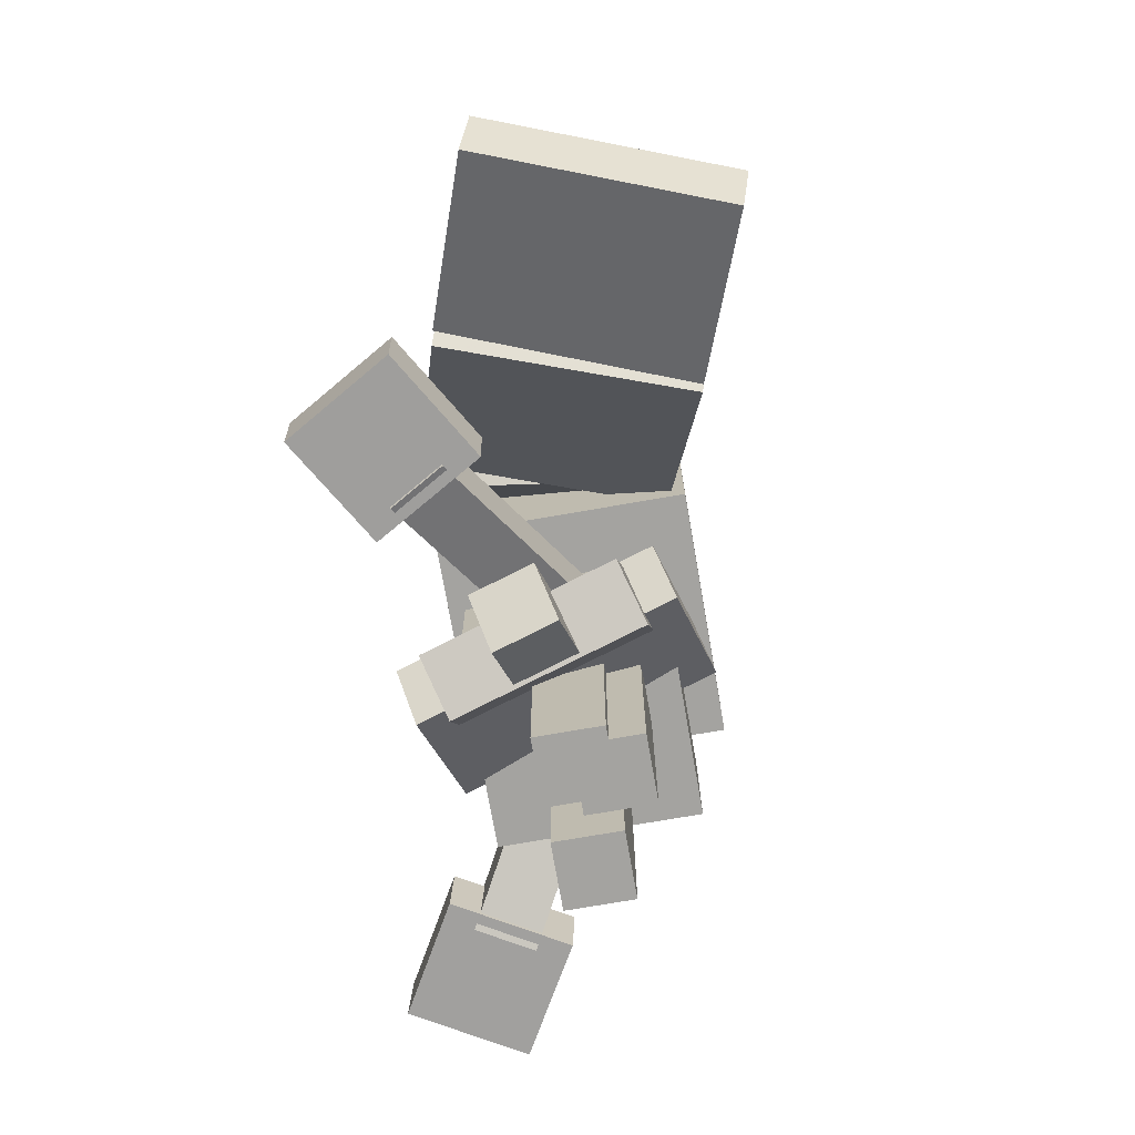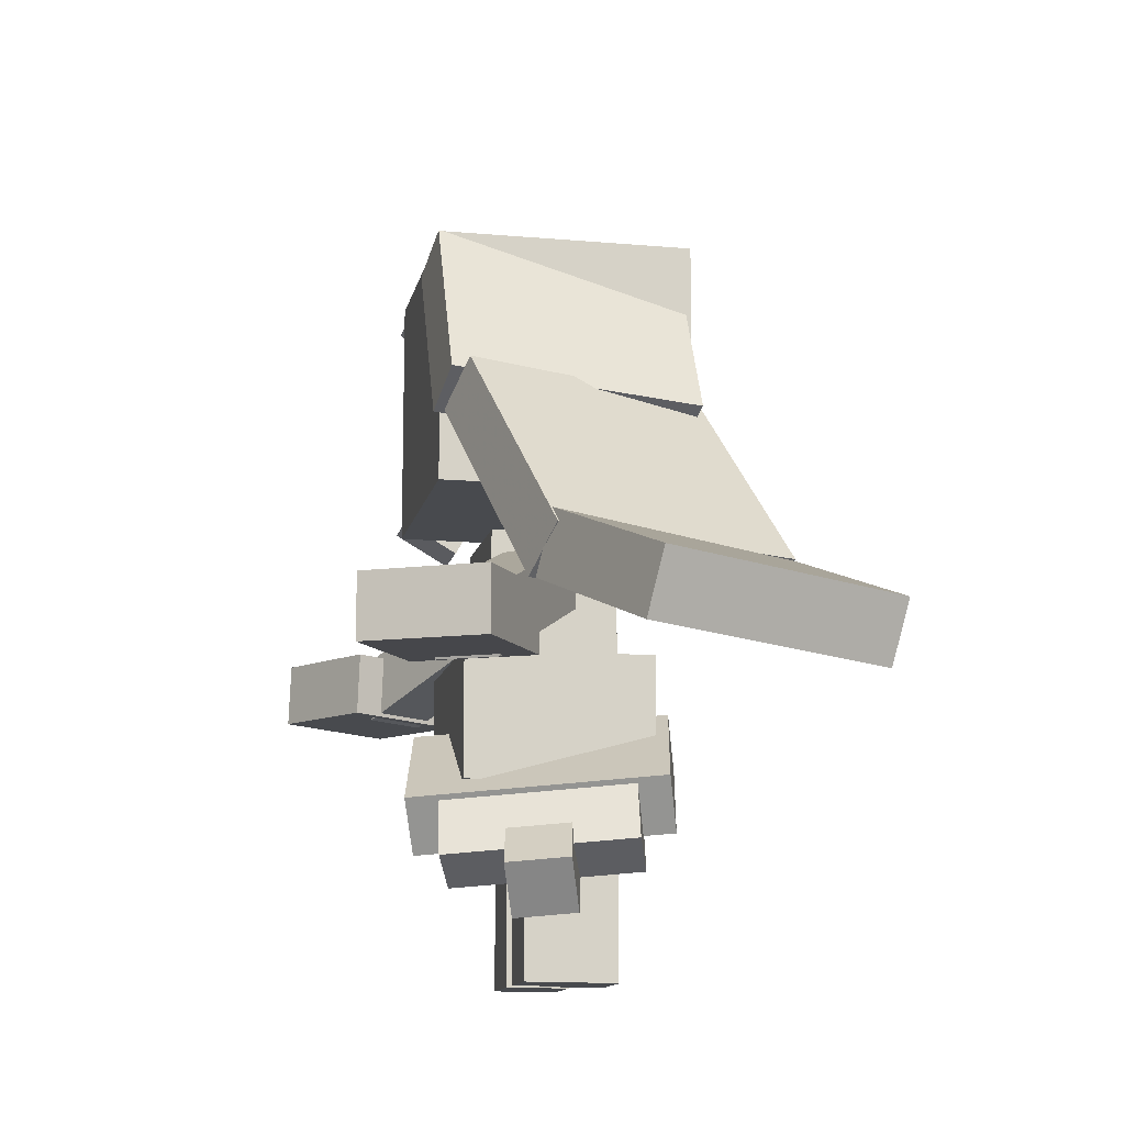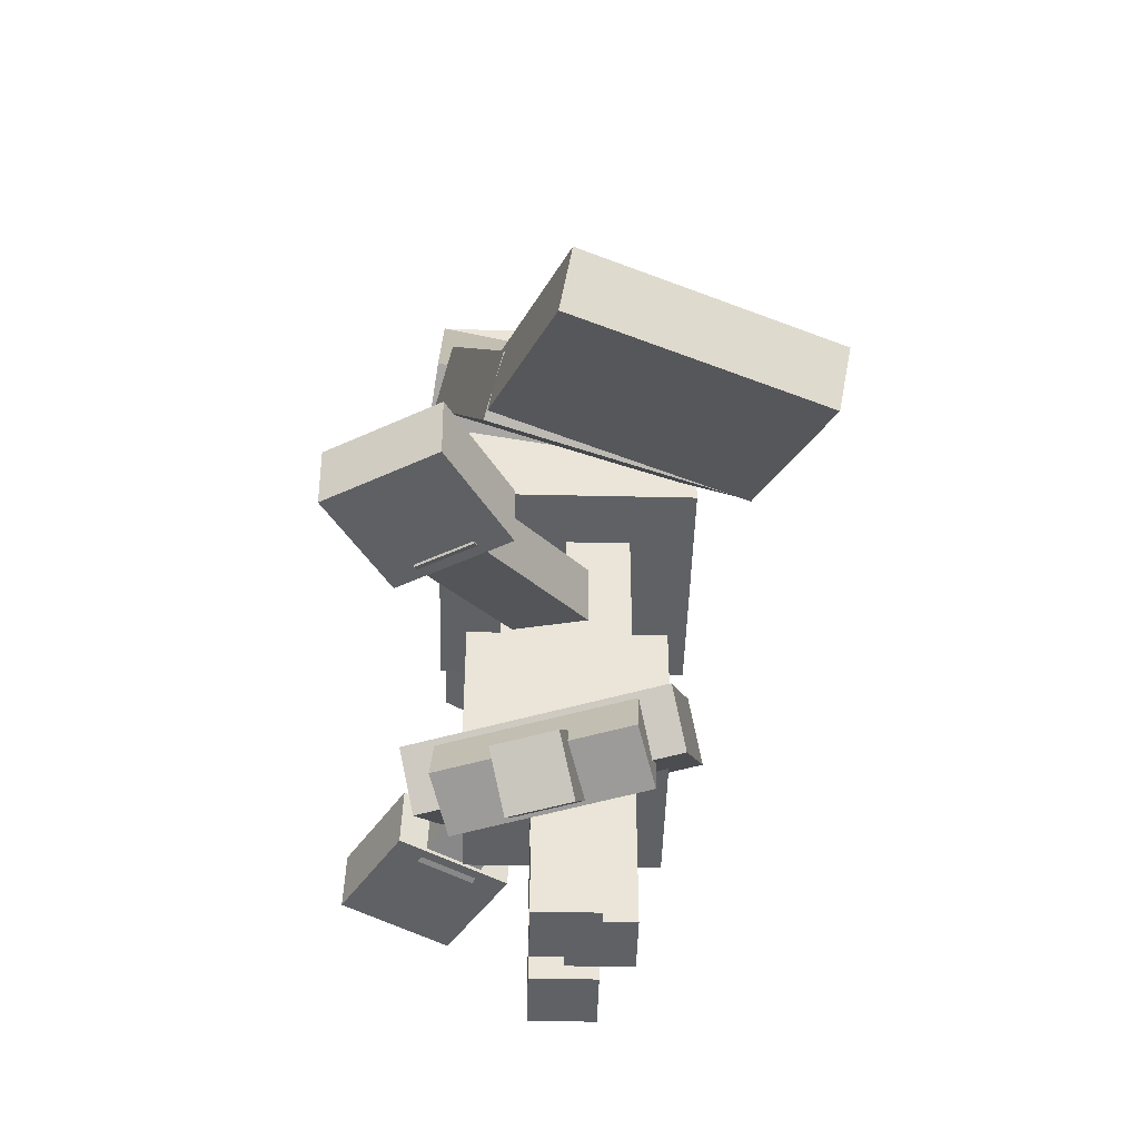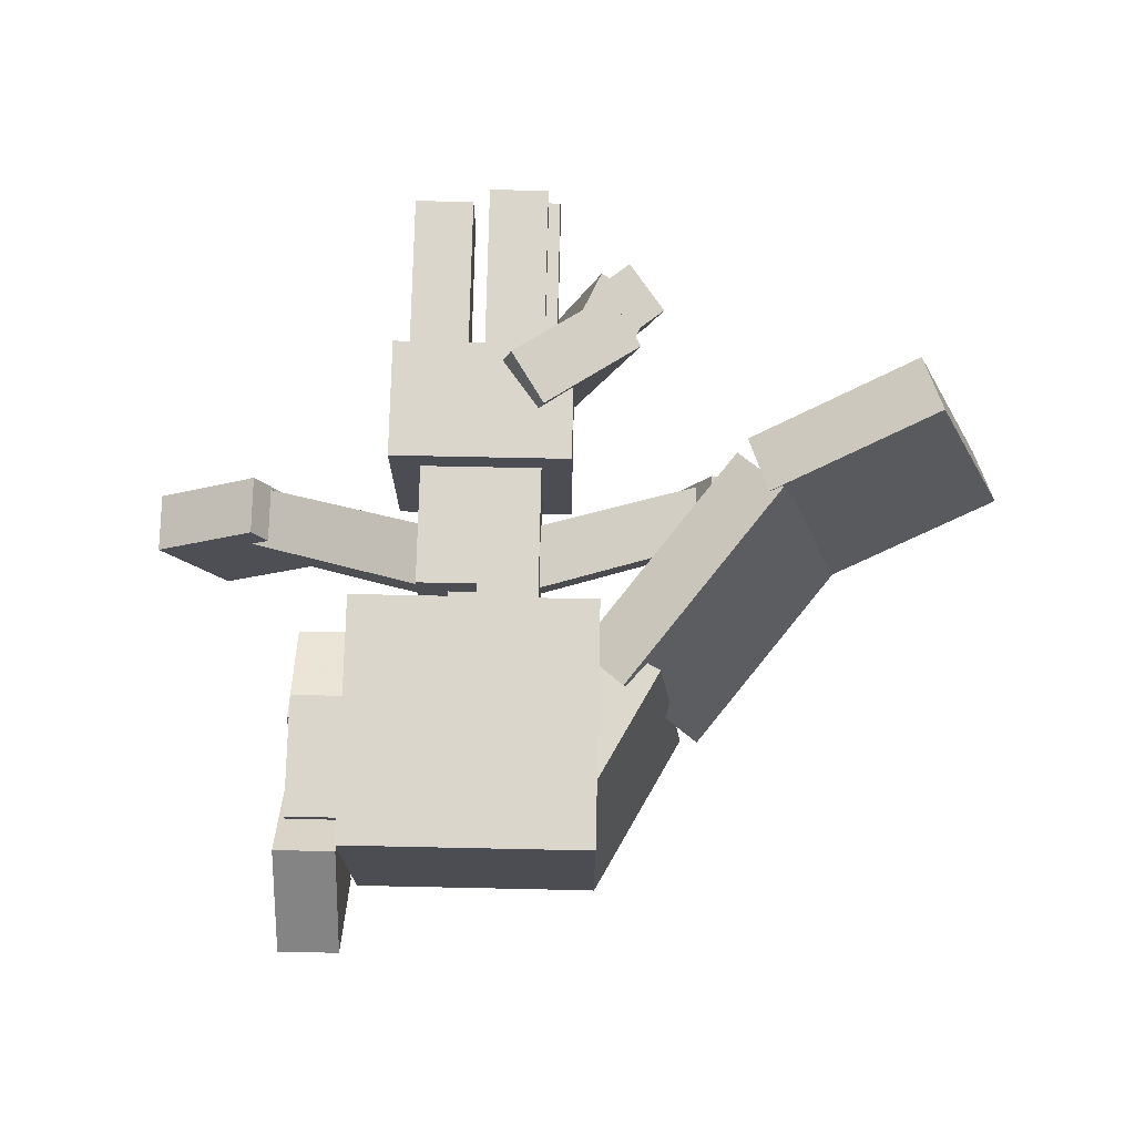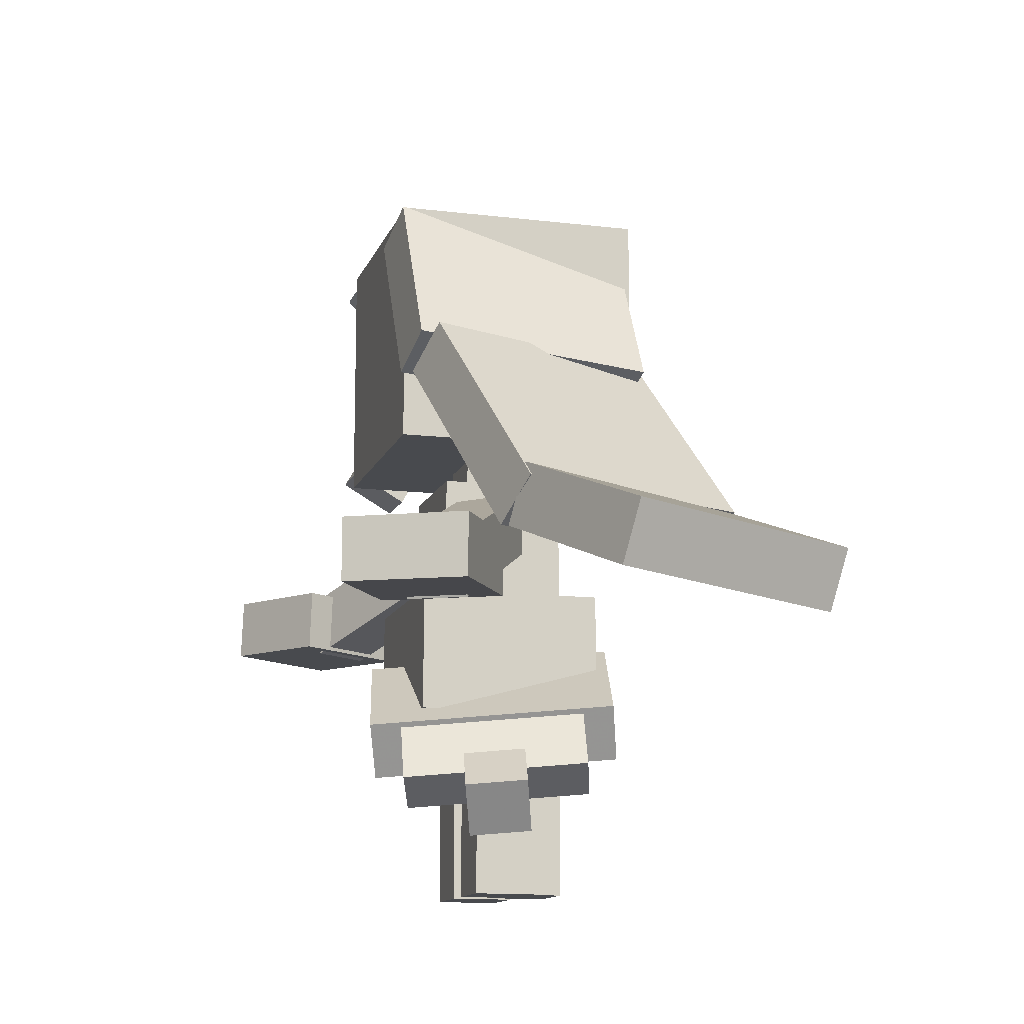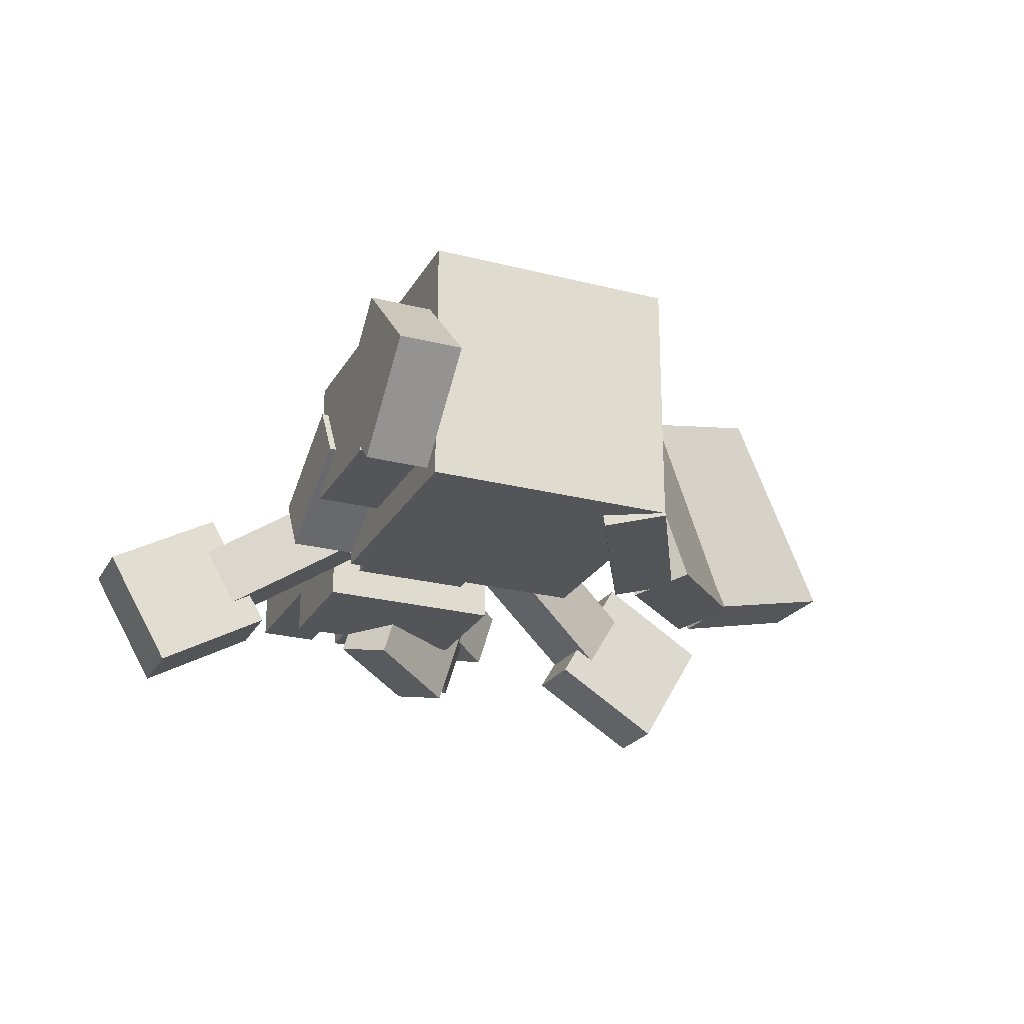
<metadata>
{"format":"obj","ext":"obj","renderer":"f3d","projection":"perspective","resolution":1024,"background":"white","views":[{"elev":-72.9,"azim":-80.1,"up":"+Y"},{"elev":-12.9,"azim":-101.6,"up":"+Y"},{"elev":-45.7,"azim":-91.5,"up":"+Y"},{"elev":73.6,"azim":-178.8,"up":"+Z"},{"elev":-12.9,"azim":-105.7,"up":"+Y"},{"elev":-24.3,"azim":157.0,"up":"+Z"}]}
</metadata>
<code>
o height
v -0 -1.5 0
v -0.0625 -1.5 0
v -0.0625 -0.875 0
v -0 -0.875 0
v -0.0625 -1.5 0.0625
v -0 -1.5 0.0625
v -0 -0.875 0.0625
v -0.0625 -0.875 0.0625
f 1 2 3 4
f 5 6 7 8
f 4 3 8 7
f 6 5 2 1
f 6 1 4 7
f 2 5 8 3
o waist
v 0.09375 -1.312 -0.09375
v -0.09375 -1.312 -0.09375
v -0.09375 -1.188 -0.09375
v 0.09375 -1.188 -0.09375
v -0.09375 -1.312 0.09375
v 0.09375 -1.312 0.09375
v 0.09375 -1.188 0.09375
v -0.09375 -1.188 0.09375
f 9 10 11 12
f 13 14 15 16
f 12 11 16 15
f 14 13 10 9
f 14 9 12 15
f 10 13 16 11
o body
v 0.0625 -1.25 -0.0625
v -0.0625 -1.25 -0.0625
v -0.0625 -1.062 -0.0625
v 0.0625 -1.062 -0.0625
v -0.0625 -1.25 0.0625
v 0.0625 -1.25 0.0625
v 0.0625 -1.062 0.0625
v -0.0625 -1.062 0.0625
f 17 18 19 20
f 21 22 23 24
f 20 19 24 23
f 22 21 18 17
f 22 17 20 23
f 18 21 24 19
o neck
v 0.03125 -1.062 -0.03125
v -0.03125 -1.062 -0.03125
v -0.03125 -1 -0.03125
v 0.03125 -1 -0.03125
v -0.03125 -1.062 0.03125
v 0.03125 -1.062 0.03125
v 0.03125 -1 0.03125
v -0.03125 -1 0.03125
f 25 26 27 28
f 29 30 31 32
f 28 27 32 31
f 30 29 26 25
f 30 25 28 31
f 26 29 32 27
o head
v 0.125 -1.031 -0.125
v -0.125 -1.031 -0.125
v -0.125 -0.7812 -0.125
v 0.125 -0.7812 -0.125
v -0.125 -1.031 0.125
v 0.125 -1.031 0.125
v 0.125 -0.7812 0.125
v -0.125 -0.7812 0.125
f 33 34 35 36
f 37 38 39 40
f 36 35 40 39
f 38 37 34 33
f 38 33 36 39
f 34 37 40 35
o clip
v 0.1875 -0.95 -0.09375
v 0.125 -0.95 -0.09375
v 0.125 -0.825 -0.09375
v 0.1875 -0.825 -0.09375
v 0.125 -0.95 0.03125
v 0.1875 -0.95 0.03125
v 0.1875 -0.825 0.03125
v 0.125 -0.825 0.03125
f 41 42 43 44
f 45 46 47 48
f 44 43 48 47
f 46 45 42 41
f 46 41 44 47
f 42 45 48 43
o clipTail
v 0.1938 -1.011 -0.1208
v 0.1313 -1.011 -0.1208
v 0.1313 -0.9031 -0.05831
v 0.1938 -0.9031 -0.05831
v 0.1313 -1.043 -0.06669
v 0.1938 -1.043 -0.06669
v 0.1938 -0.9344 -0.004187
v 0.1313 -0.9344 -0.004187
f 49 50 51 52
f 53 54 55 56
f 52 51 56 55
f 54 53 50 49
f 54 49 52 55
f 50 53 56 51
o clipEar
v 0.1938 -0.7866 0.05714
v 0.1313 -0.7866 0.05714
v 0.1313 -0.875 -0.03125
v 0.1938 -0.875 -0.03125
v 0.1313 -0.6982 -0.03125
v 0.1938 -0.6982 -0.03125
v 0.1938 -0.7866 -0.1196
v 0.1313 -0.7866 -0.1196
f 57 58 59 60
f 61 62 63 64
f 60 59 64 63
f 62 61 58 57
f 62 57 60 63
f 58 61 64 59
o hair1
v -0.1612 -0.975 -0.1363
v -0.2155 -0.9453 -0.1278
v -0.1255 -0.7808 -0.1278
v -0.07119 -0.8106 -0.1363
v -0.1857 -0.9617 0.1198
v -0.1314 -0.9914 0.1113
v -0.04131 -0.8269 0.1113
v -0.09562 -0.7972 0.1198
f 65 66 67 68
f 69 70 71 72
f 68 67 72 71
f 70 69 66 65
f 70 65 68 71
f 66 69 72 67
o hair2
v -0.3416 -1.172 -0.07908
v -0.3862 -1.131 -0.06242
v -0.2329 -0.9407 -0.1136
v -0.1882 -0.9811 -0.1302
v -0.3024 -1.136 0.173
v -0.2577 -1.176 0.1564
v -0.1044 -0.9854 0.1052
v -0.149 -0.945 0.1219
f 73 74 75 76
f 77 78 79 80
f 76 75 80 79
f 78 77 74 73
f 78 73 76 79
f 74 77 80 75
o hair3
v -0.5211 -1.243 -0.01778
v -0.5409 -1.184 -0.006642
v -0.3757 -1.117 -0.06429
v -0.3558 -1.175 -0.07543
v -0.4533 -1.199 0.227
v -0.4335 -1.258 0.2159
v -0.2683 -1.19 0.1583
v -0.2881 -1.132 0.1694
f 81 82 83 84
f 85 86 87 88
f 84 83 88 87
f 86 85 82 81
f 86 81 84 87
f 82 85 88 83
o armLeft
v -0.2107 -1.223 -0.1394
v -0.2313 -1.165 -0.1507
v -0.03199 -1.071 -0.03261
v -0.0114 -1.129 -0.0213
v -0.2629 -1.165 -0.09677
v -0.2423 -1.223 -0.08546
v -0.04301 -1.129 0.03261
v -0.0636 -1.071 0.0213
f 89 90 91 92
f 93 94 95 96
f 92 91 96 95
f 94 93 90 89
f 94 89 92 95
f 90 93 96 91
o handLeft
v -0.2885 -1.224 -0.2212
v -0.2908 -1.161 -0.2217
v -0.1831 -1.157 -0.1585
v -0.1808 -1.219 -0.158
v -0.354 -1.163 -0.1139
v -0.3517 -1.225 -0.1134
v -0.244 -1.221 -0.05015
v -0.2463 -1.158 -0.05069
f 97 98 99 100
f 101 102 103 104
f 100 99 104 103
f 102 101 98 97
f 102 97 100 103
f 98 101 104 99
o armRight
v 0.2489 -1.21 -0.08752
v 0.267 -1.151 -0.09604
v 0.06197 -1.071 0.0229
v 0.04391 -1.13 0.03141
v 0.2361 -1.149 -0.1503
v 0.218 -1.208 -0.1418
v 0.01303 -1.129 -0.0229
v 0.03109 -1.07 -0.03141
f 105 106 107 108
f 109 110 111 112
f 108 107 112 111
f 110 109 106 105
f 110 105 108 111
f 106 109 112 107
o handRight
v 0.3586 -1.206 -0.1138
v 0.358 -1.144 -0.1117
v 0.2494 -1.147 -0.04996
v 0.2499 -1.209 -0.05213
v 0.2963 -1.14 -0.2203
v 0.2968 -1.203 -0.2225
v 0.1882 -1.206 -0.1607
v 0.1876 -1.143 -0.1586
f 113 114 115 116
f 117 118 119 120
f 116 115 120 119
f 118 117 114 113
f 118 113 116 119
f 114 117 120 115
o legLeft
v -0.0125 -1.5 -0.03125
v -0.075 -1.5 -0.03125
v -0.075 -1.312 -0.03125
v -0.0125 -1.312 -0.03125
v -0.075 -1.5 0.03125
v -0.0125 -1.5 0.03125
v -0.0125 -1.312 0.03125
v -0.075 -1.312 0.03125
f 121 122 123 124
f 125 126 127 128
f 124 123 128 127
f 126 125 122 121
f 126 121 124 127
f 122 125 128 123
o legRight
v 0.08125 -1.5 -0.03125
v 0.01875 -1.5 -0.03125
v 0.01875 -1.312 -0.03125
v 0.08125 -1.312 -0.03125
v 0.01875 -1.5 0.03125
v 0.08125 -1.5 0.03125
v 0.08125 -1.312 0.03125
v 0.01875 -1.312 0.03125
f 129 130 131 132
f 133 134 135 136
f 132 131 136 135
f 134 133 130 129
f 134 129 132 135
f 130 133 136 131
o dressTop
v 0.03909 -1.31 -0.1128
v -0.0597 -1.383 -0.1355
v -0.09389 -1.332 -0.1493
v 0.00491 -1.259 -0.1267
v -0.1287 -1.364 0.1041
v -0.02991 -1.291 0.1267
v -0.06409 -1.24 0.1128
v -0.1629 -1.313 0.0902
f 137 138 139 140
f 141 142 143 144
f 140 139 144 143
f 142 141 138 137
f 142 137 140 143
f 138 141 144 139
o dressMiddle
v -0.04345 -1.357 -0.1002
v -0.06914 -1.414 -0.1031
v -0.1234 -1.389 -0.1208
v -0.09775 -1.332 -0.1179
v -0.1209 -1.4 0.07656
v -0.0952 -1.343 0.07942
v -0.1495 -1.317 0.06175
v -0.1752 -1.374 0.05889
f 145 146 147 148
f 149 150 151 152
f 148 147 152 151
f 150 149 146 145
f 150 145 148 151
f 146 149 152 147
o dressTip
v -0.08794 -1.406 -0.04392
v -0.1342 -1.447 -0.05399
v -0.1725 -1.4 -0.06879
v -0.1263 -1.359 -0.05872
v -0.1514 -1.442 0.005896
v -0.1052 -1.401 0.01596
v -0.1435 -1.354 0.001157
v -0.1898 -1.395 -0.008906
f 153 154 155 156
f 157 158 159 160
f 156 155 160 159
f 158 157 154 153
f 158 153 156 159
f 154 157 160 155

</code>
